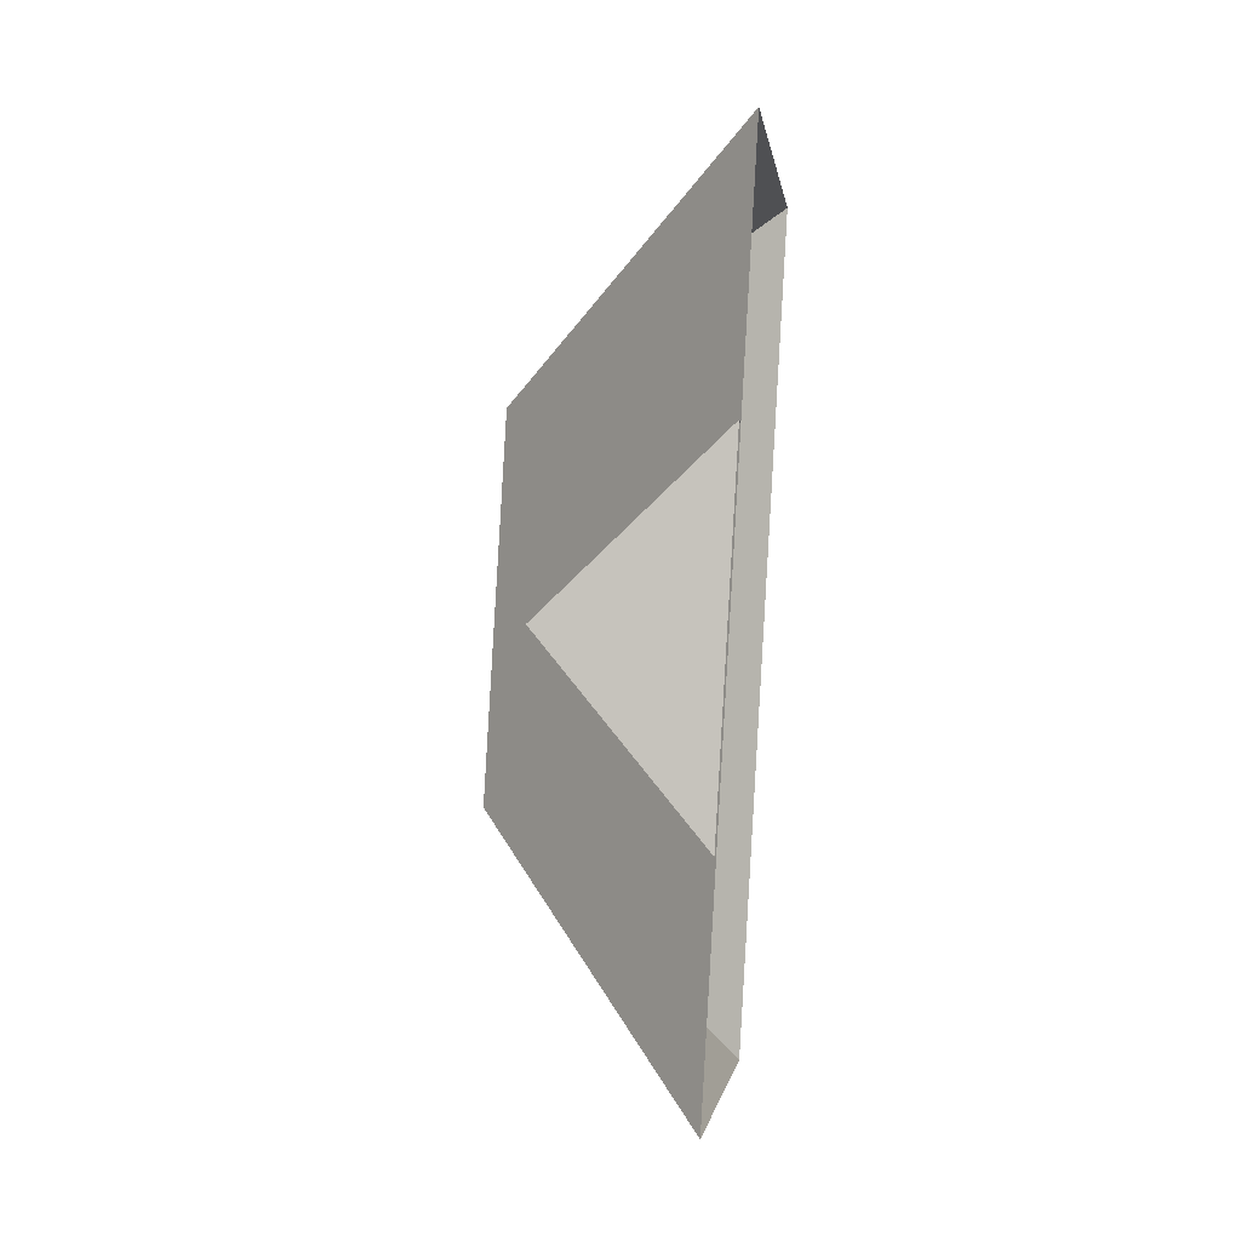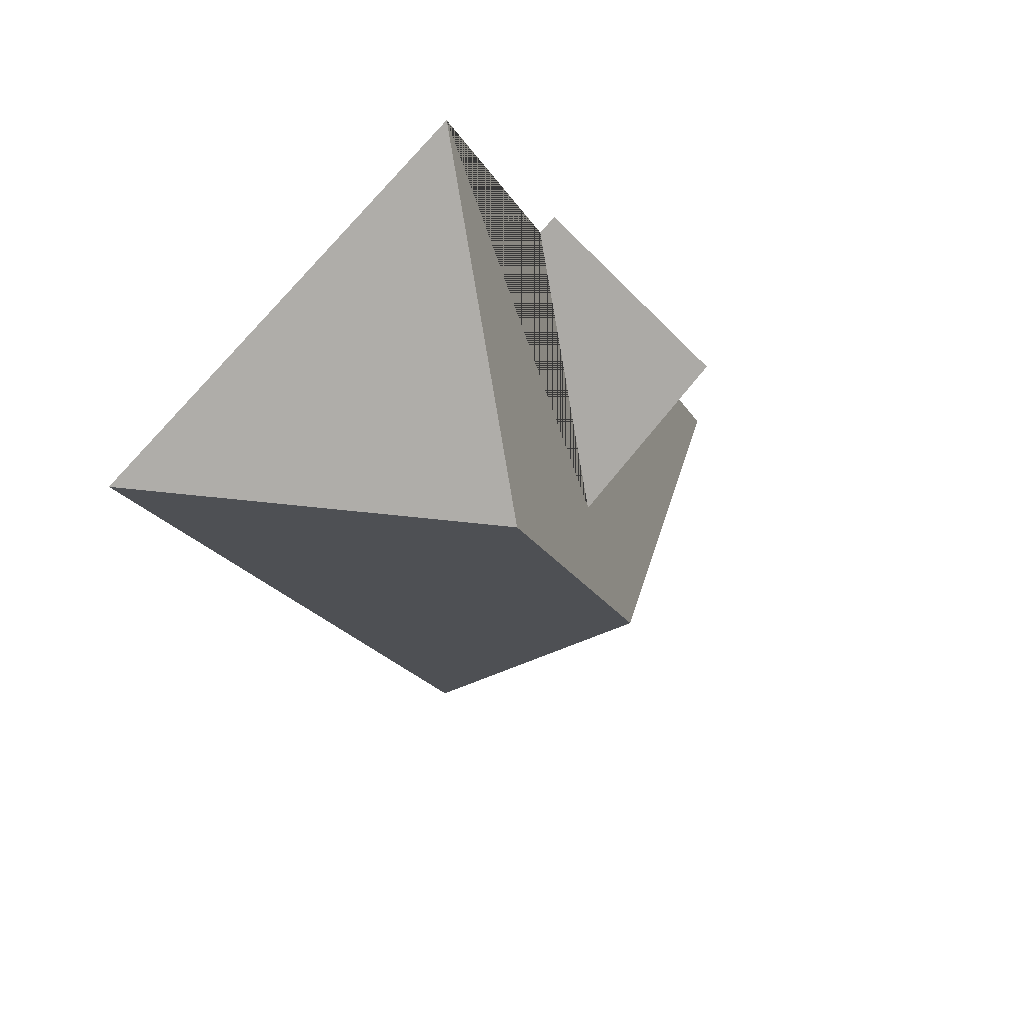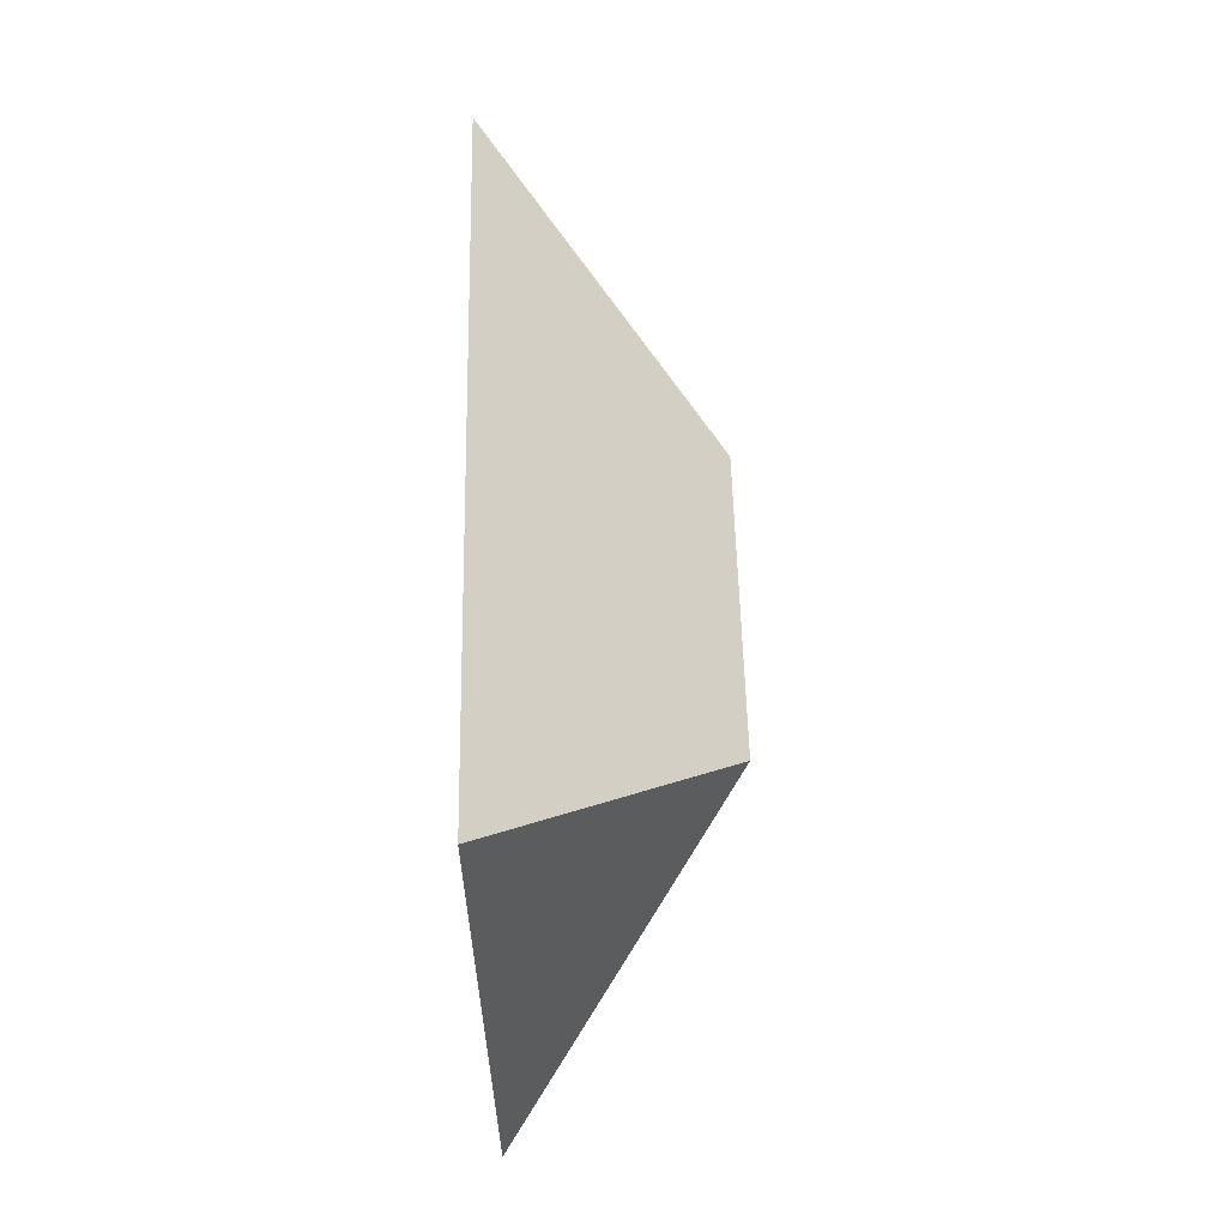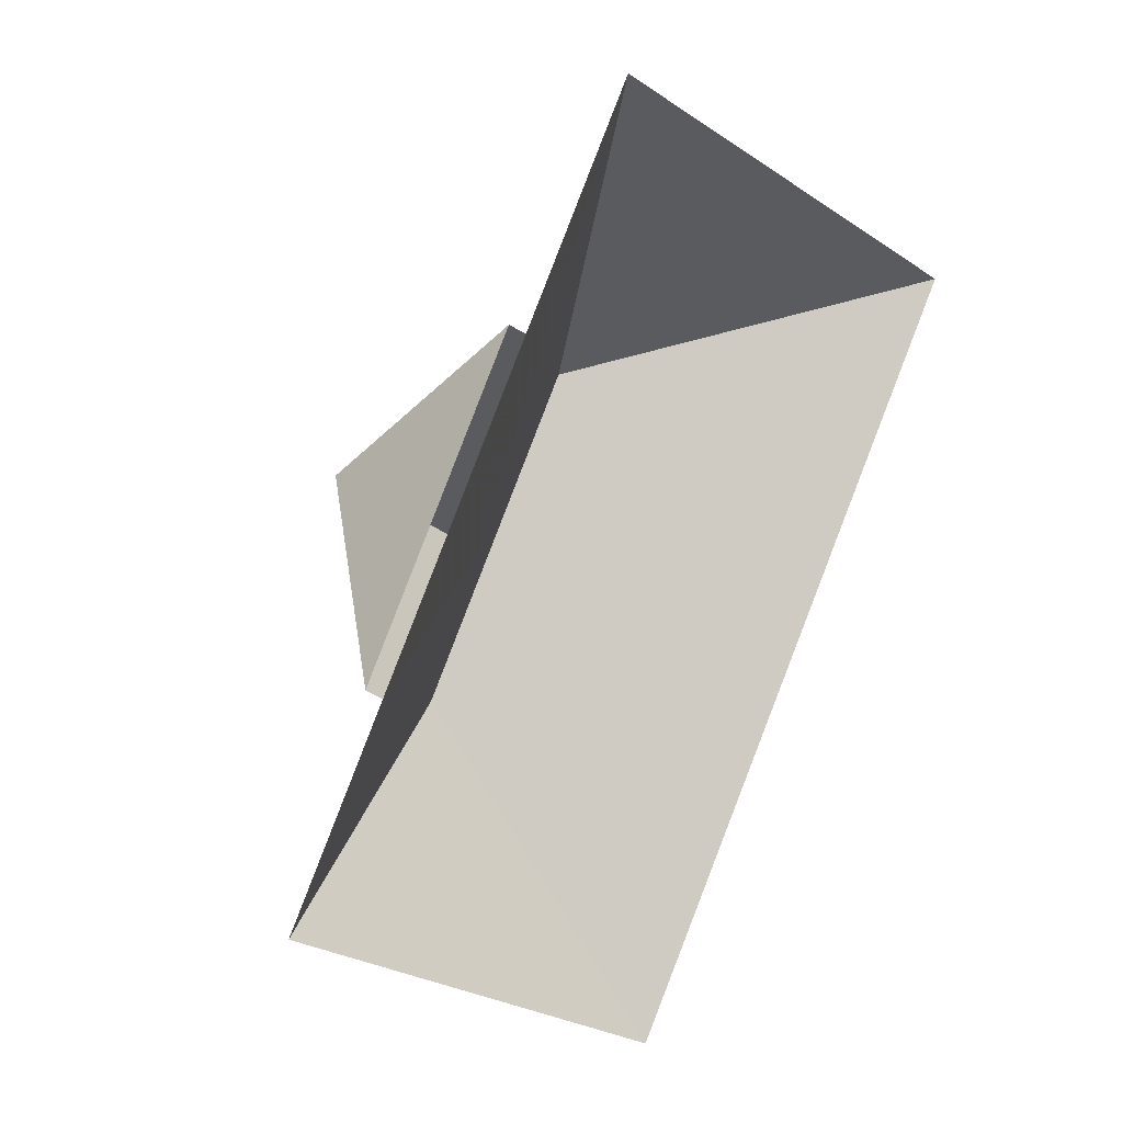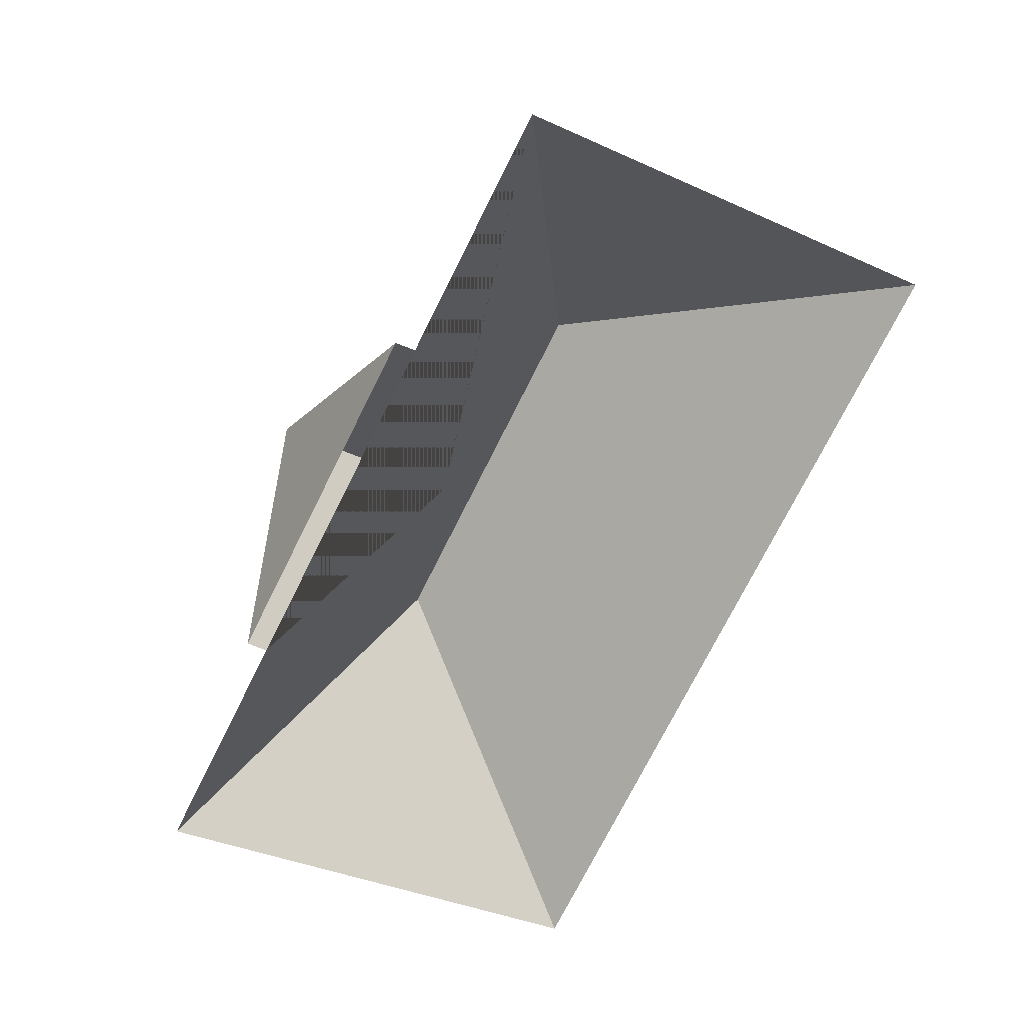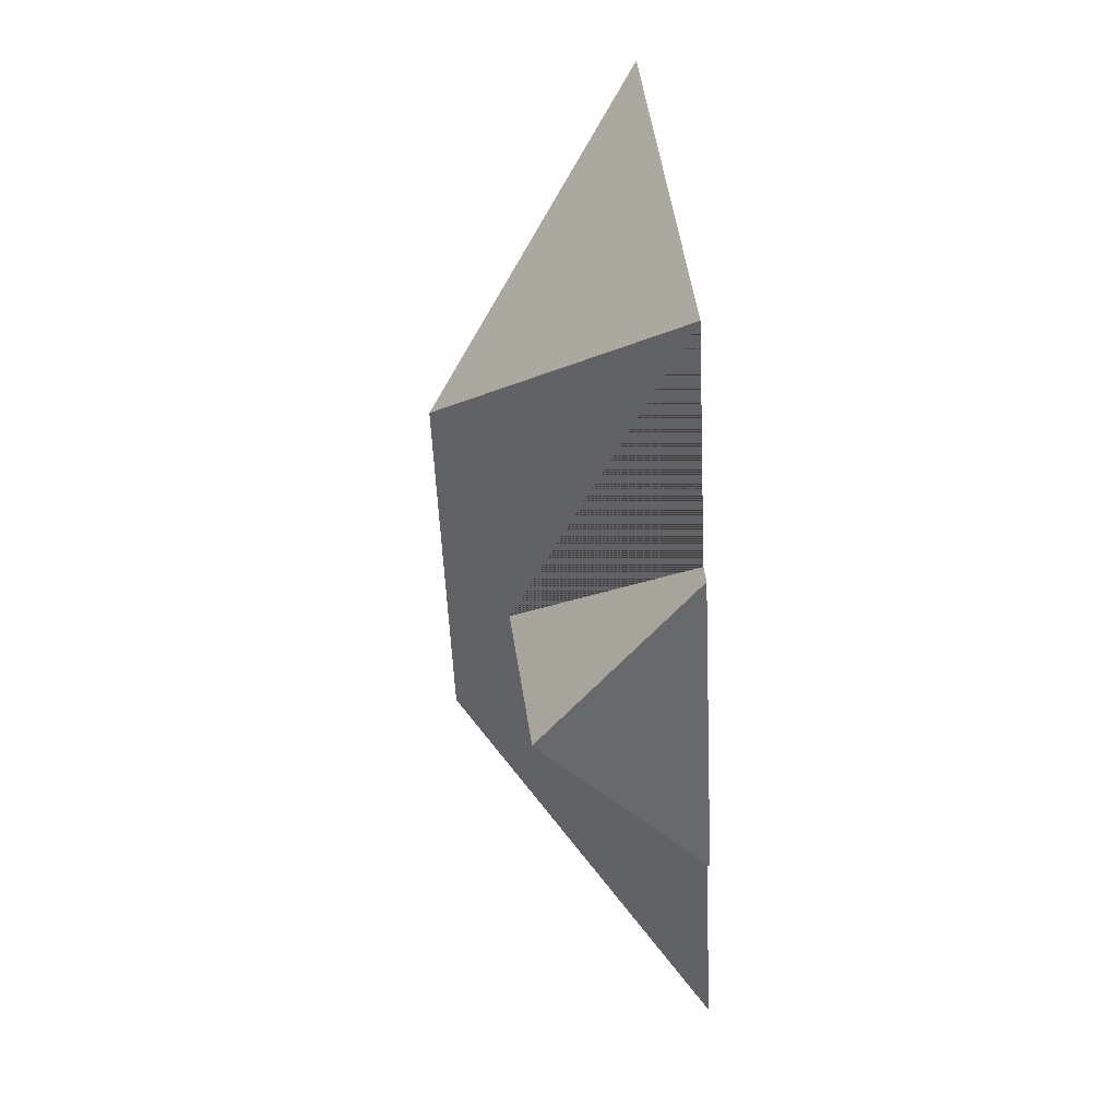
<metadata>
{"format":"obj","ext":"obj","renderer":"f3d","projection":"perspective","resolution":1024,"background":"white","views":[{"elev":26.5,"azim":-82.9,"up":"+Z"},{"elev":52.3,"azim":140.1,"up":"+Z"},{"elev":-67.8,"azim":92.5,"up":"+Z"},{"elev":13.6,"azim":-39.1,"up":"+Z"},{"elev":26.8,"azim":-17.1,"up":"+Z"},{"elev":65.5,"azim":-95.6,"up":"+Z"}]}
</metadata>
<code>
o BJ39_500_098051_0021_roof
v 13.26 75 -239.6
v 140.9 75 -306.5
v 45.4 75 -178.3
v 39.75 75 -174.8
v 112.3 145 -208.1
v 117.4 126.7 -157.1
v 64.8 124.5 -127
v 95.19 75 -83.39
v 89.29 75 -80.3
v 163.4 145 -110.6
v 259.1 75 -81.18
v 131.5 75 -14.24
v 13.26 0 -239.6
v 140.9 0 -306.5
v 259.1 0 -81.18
v 131.5 0 -14.24
v 95.19 0 -83.39
v 89.29 0 -80.3
v 39.75 0 -174.8
v 45.4 0 -178.3
f 7 6 8 9
f 7 6 3 4
f 12 10 11
f 11 10 5 2
f 12 8 6 3 1 5 10
f 5 2 1
f 9 7 4

</code>
